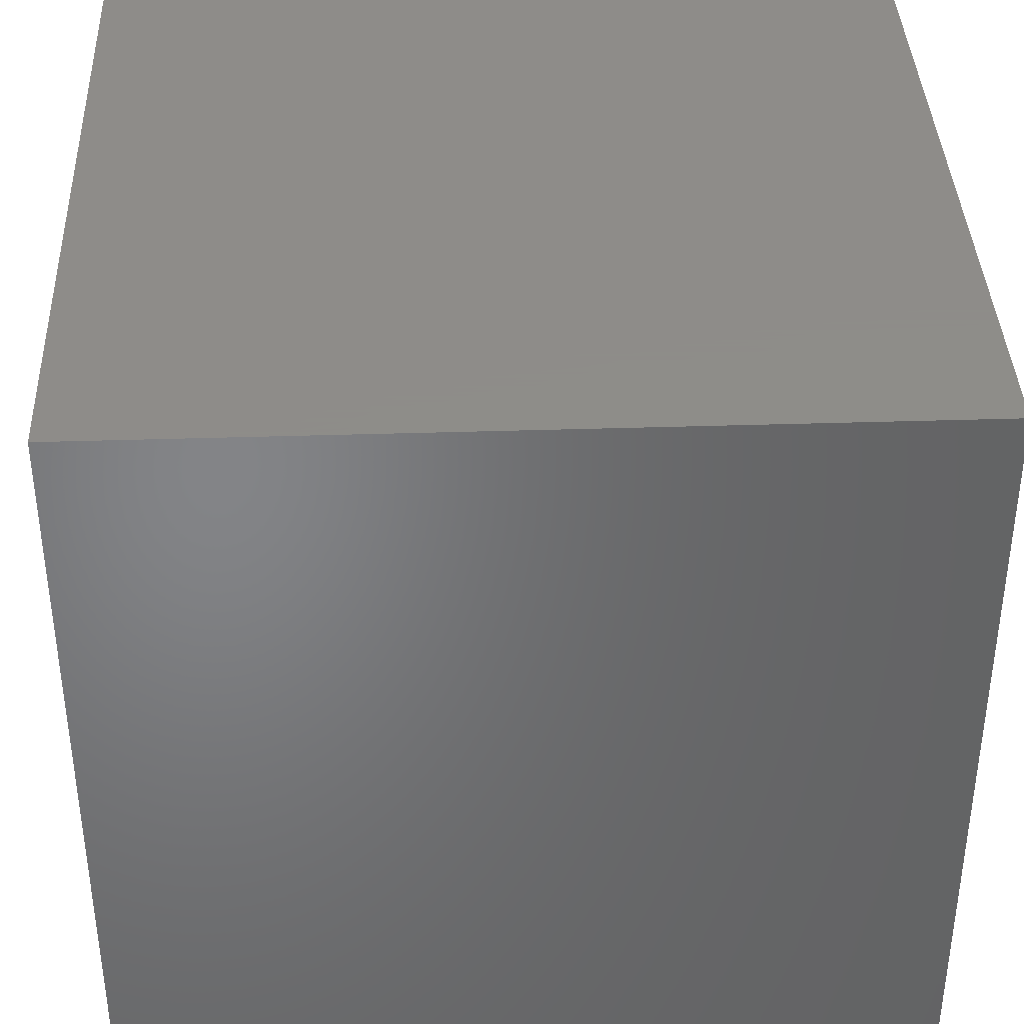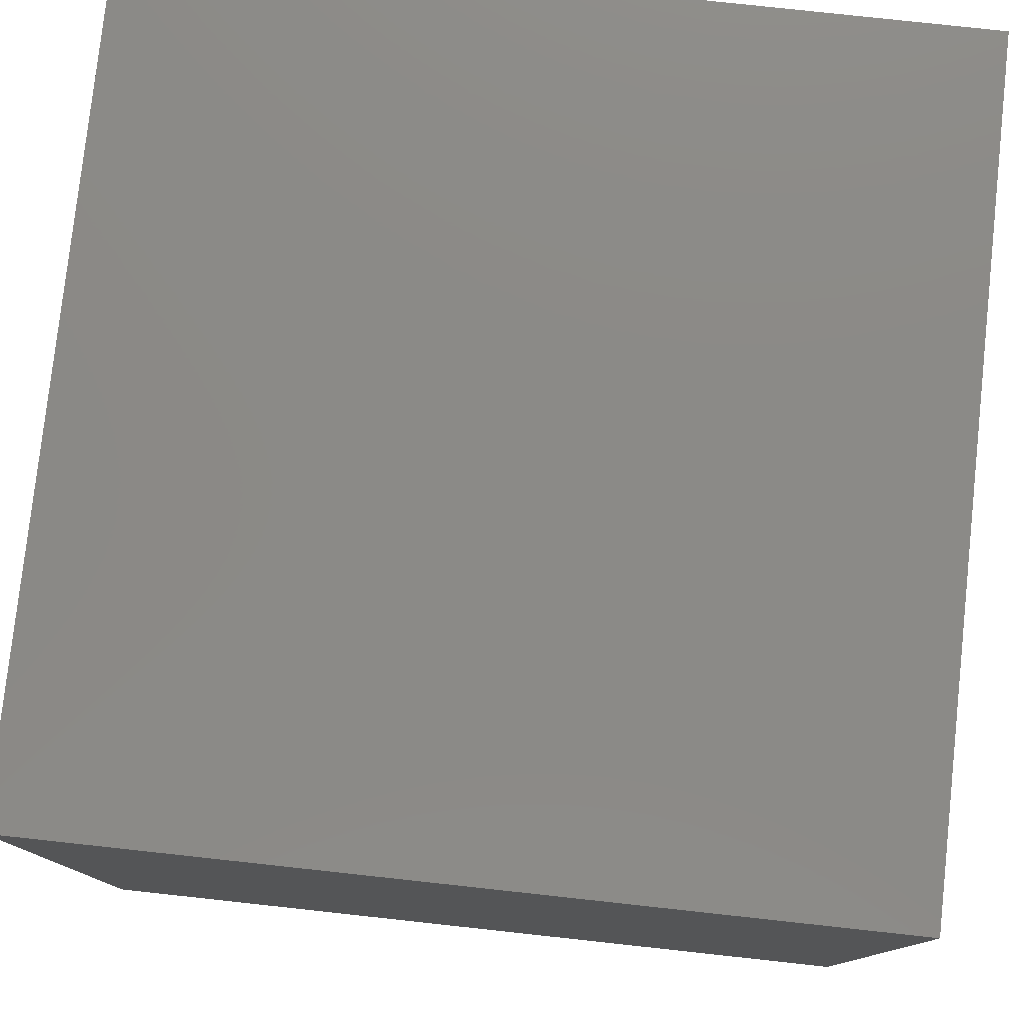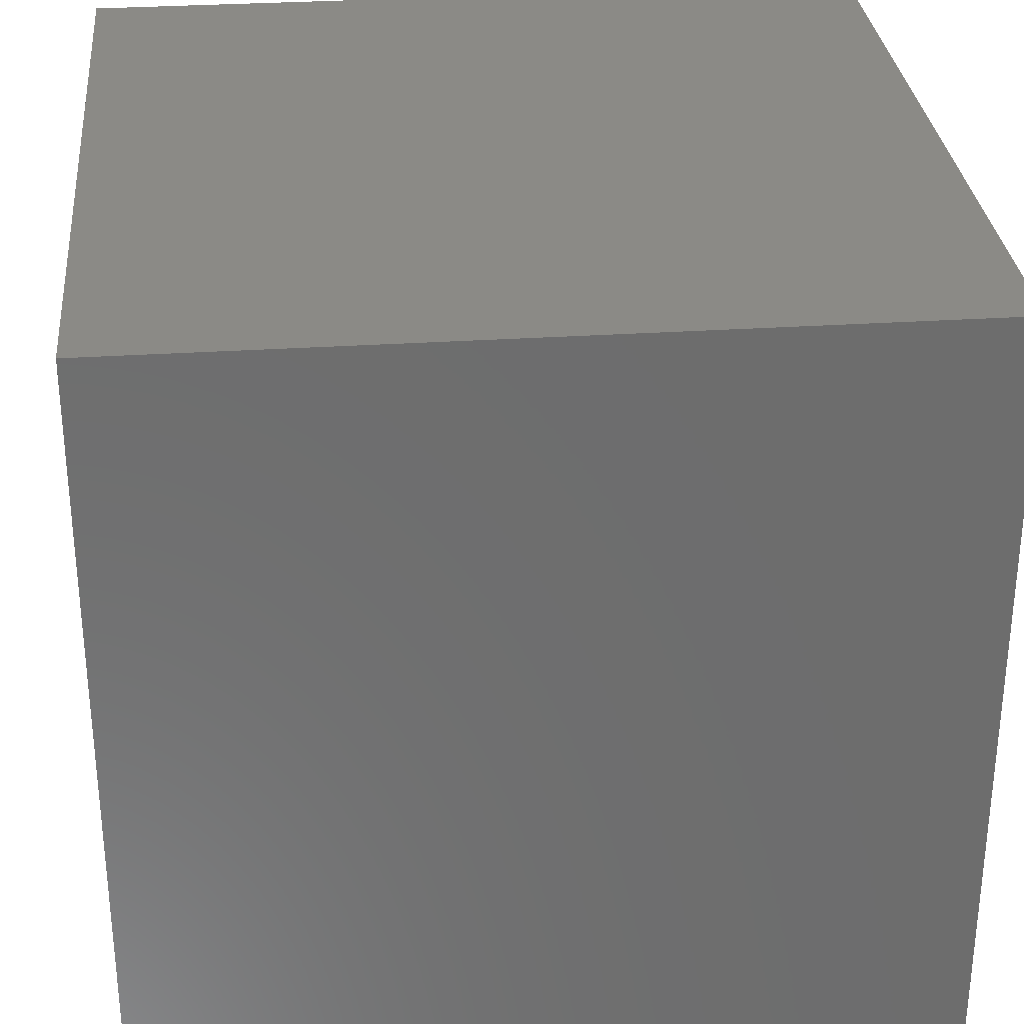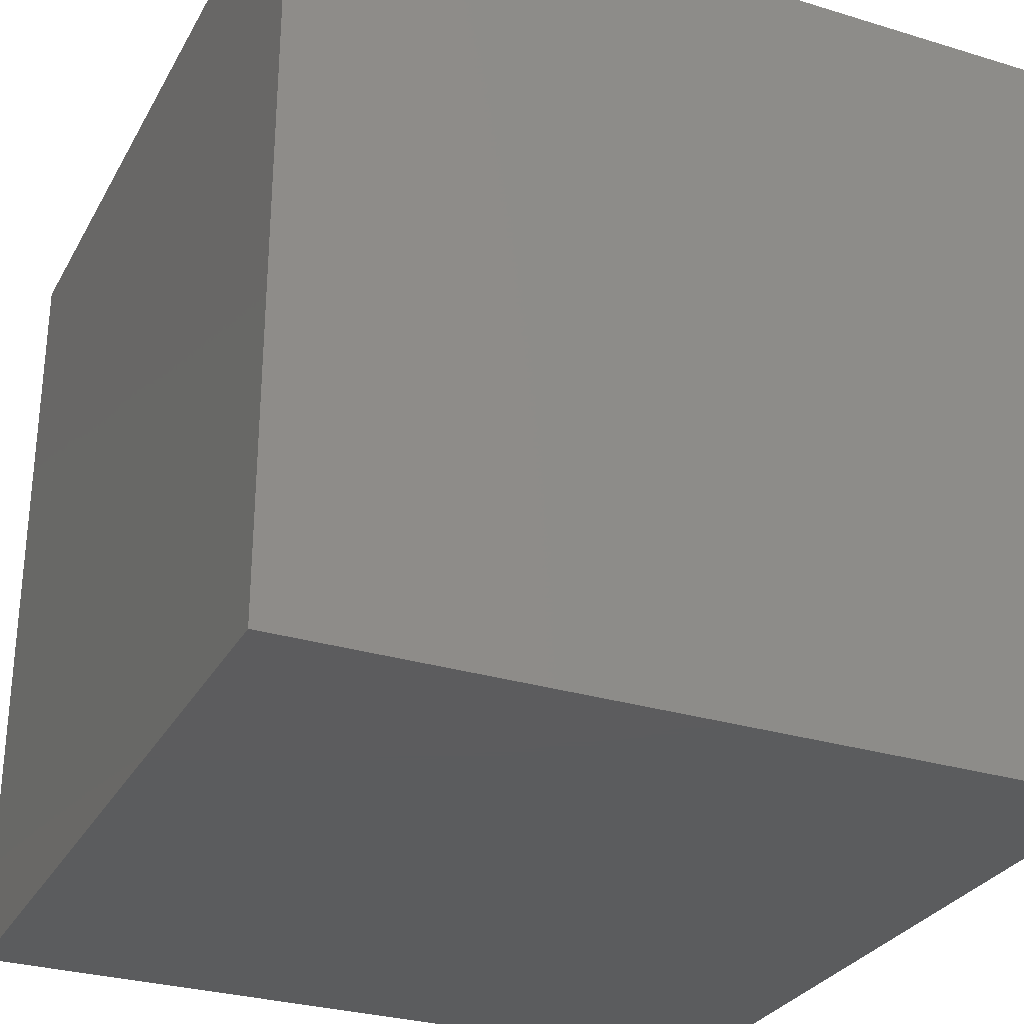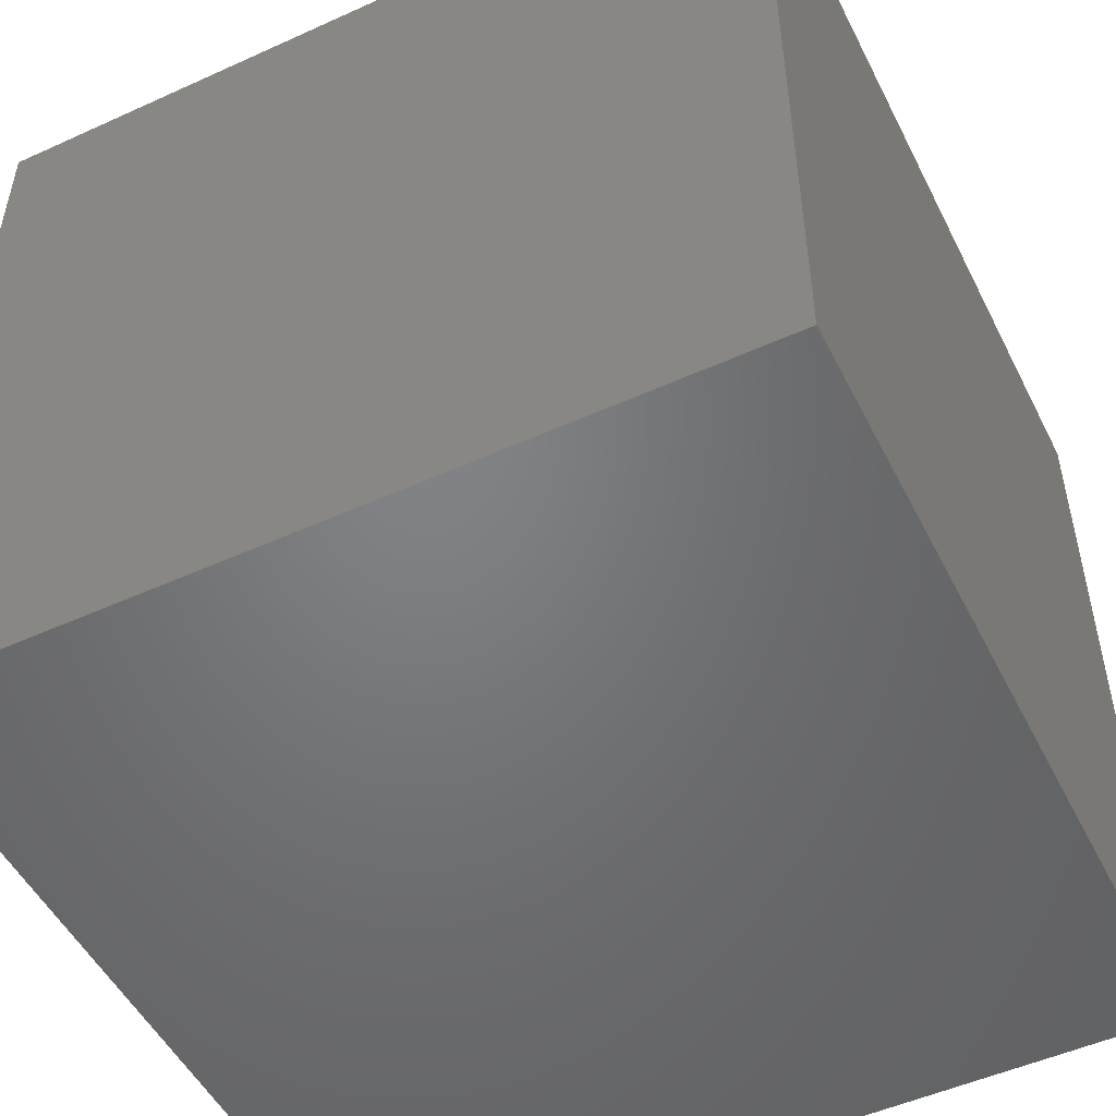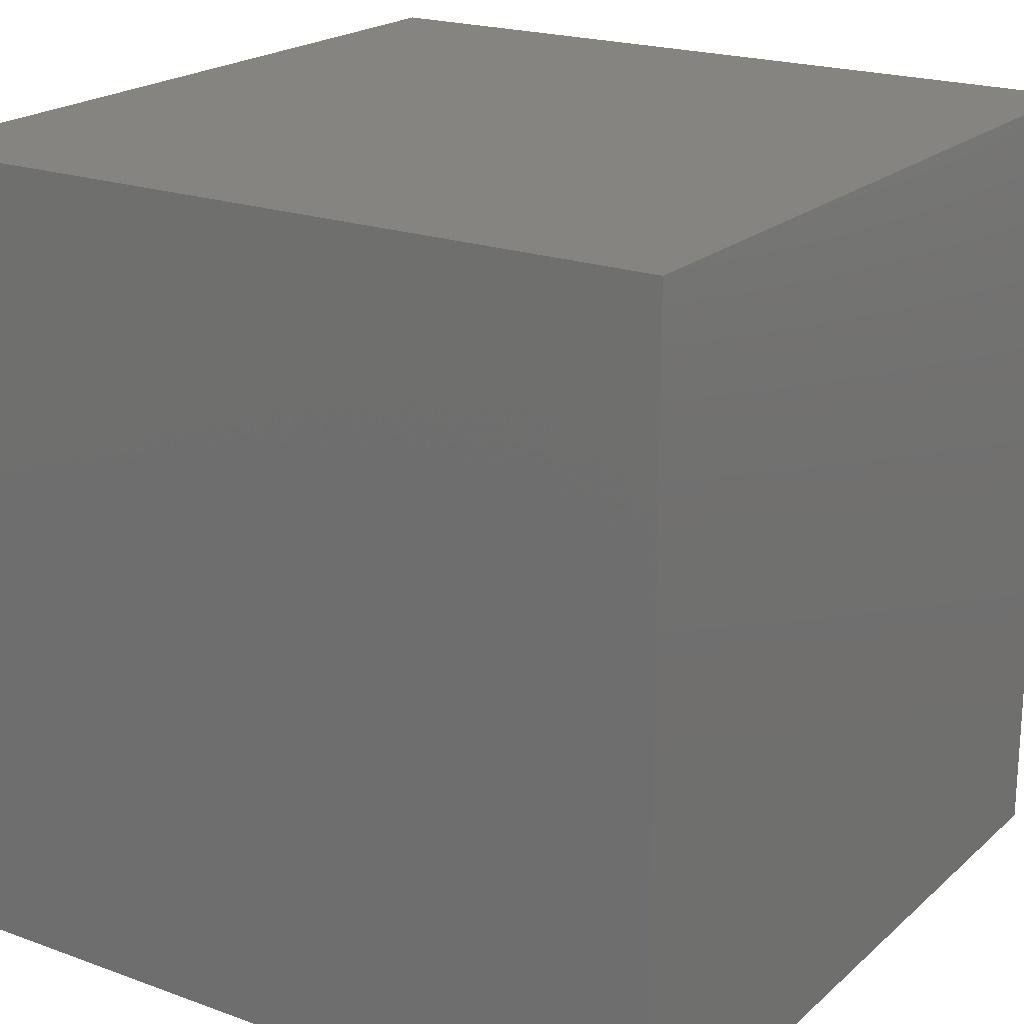
<metadata>
{"format":"stl","ext":"stl","renderer":"f3d","projection":"perspective","resolution":1024,"background":"white","views":[{"elev":38.4,"azim":177.7,"up":"+Y"},{"elev":78.6,"azim":6.2,"up":"+Y"},{"elev":30.7,"azim":-95.4,"up":"+Y"},{"elev":-29.4,"azim":155.8,"up":"+Y"},{"elev":-50.9,"azim":-153.7,"up":"+Z"},{"elev":20.6,"azim":123.3,"up":"+Y"}]}
</metadata>
<code>
# stl→obj: 8 verts, 12 faces
v -1 -1 -1
v 1 -1 1
v -1 -1 1
v 1 -1 -1
v 1 1 1
v 1 1 -1
v -1 1 1
v -1 1 -1
f 1 2 3
f 1 4 2
f 4 5 2
f 4 6 5
f 6 7 5
f 6 8 7
f 8 3 7
f 8 1 3
f 3 5 7
f 3 2 5
f 8 4 1
f 8 6 4

</code>
